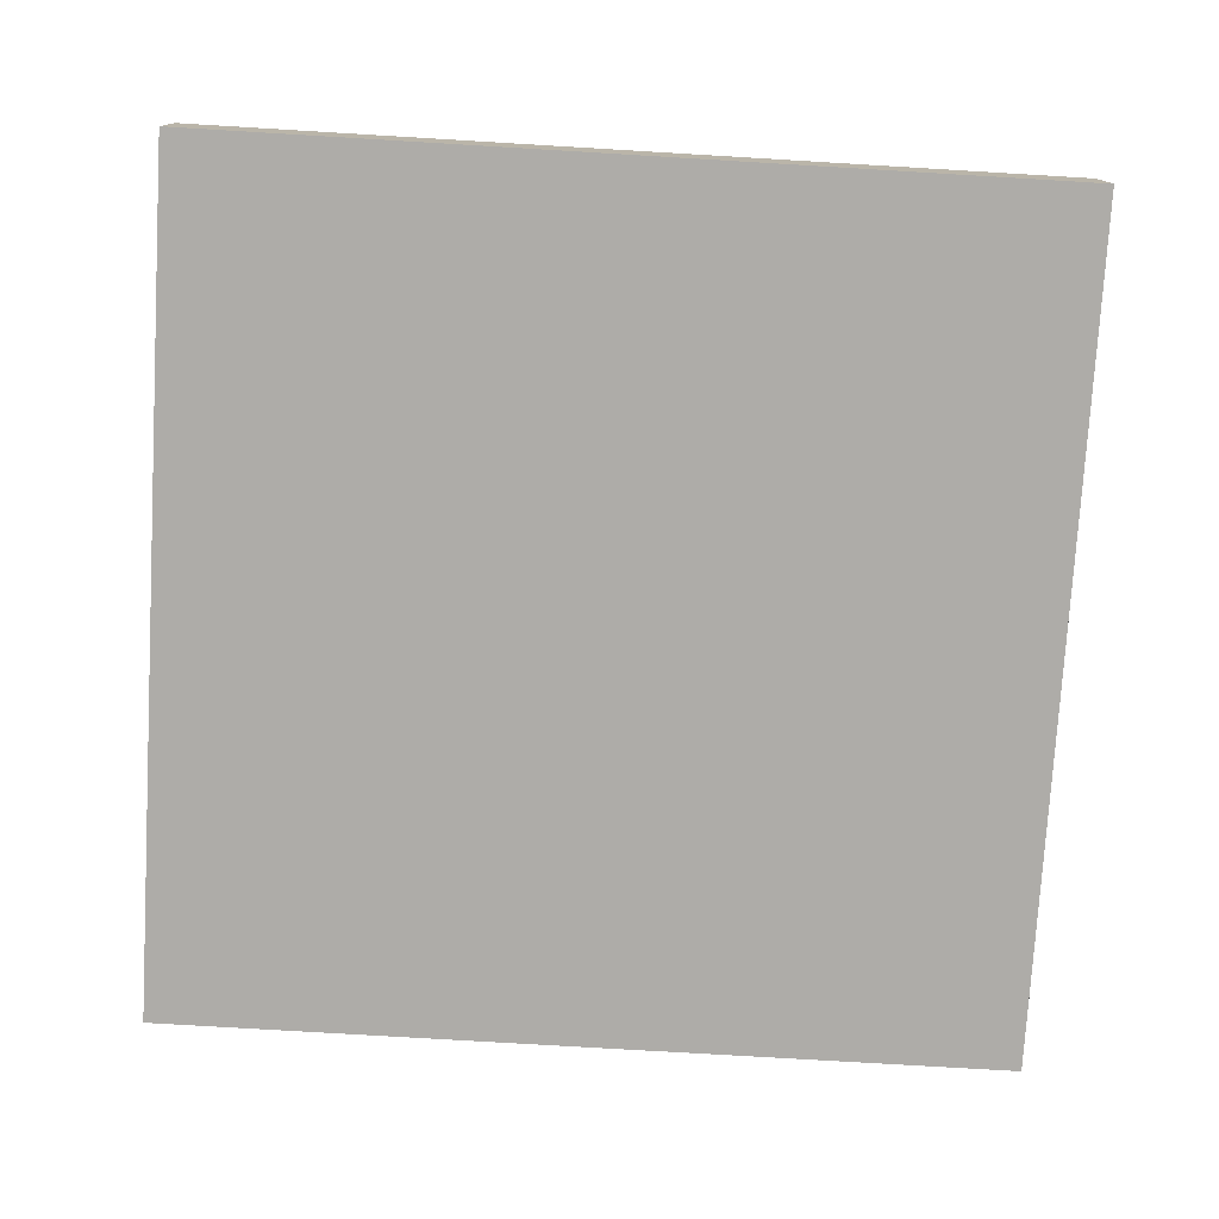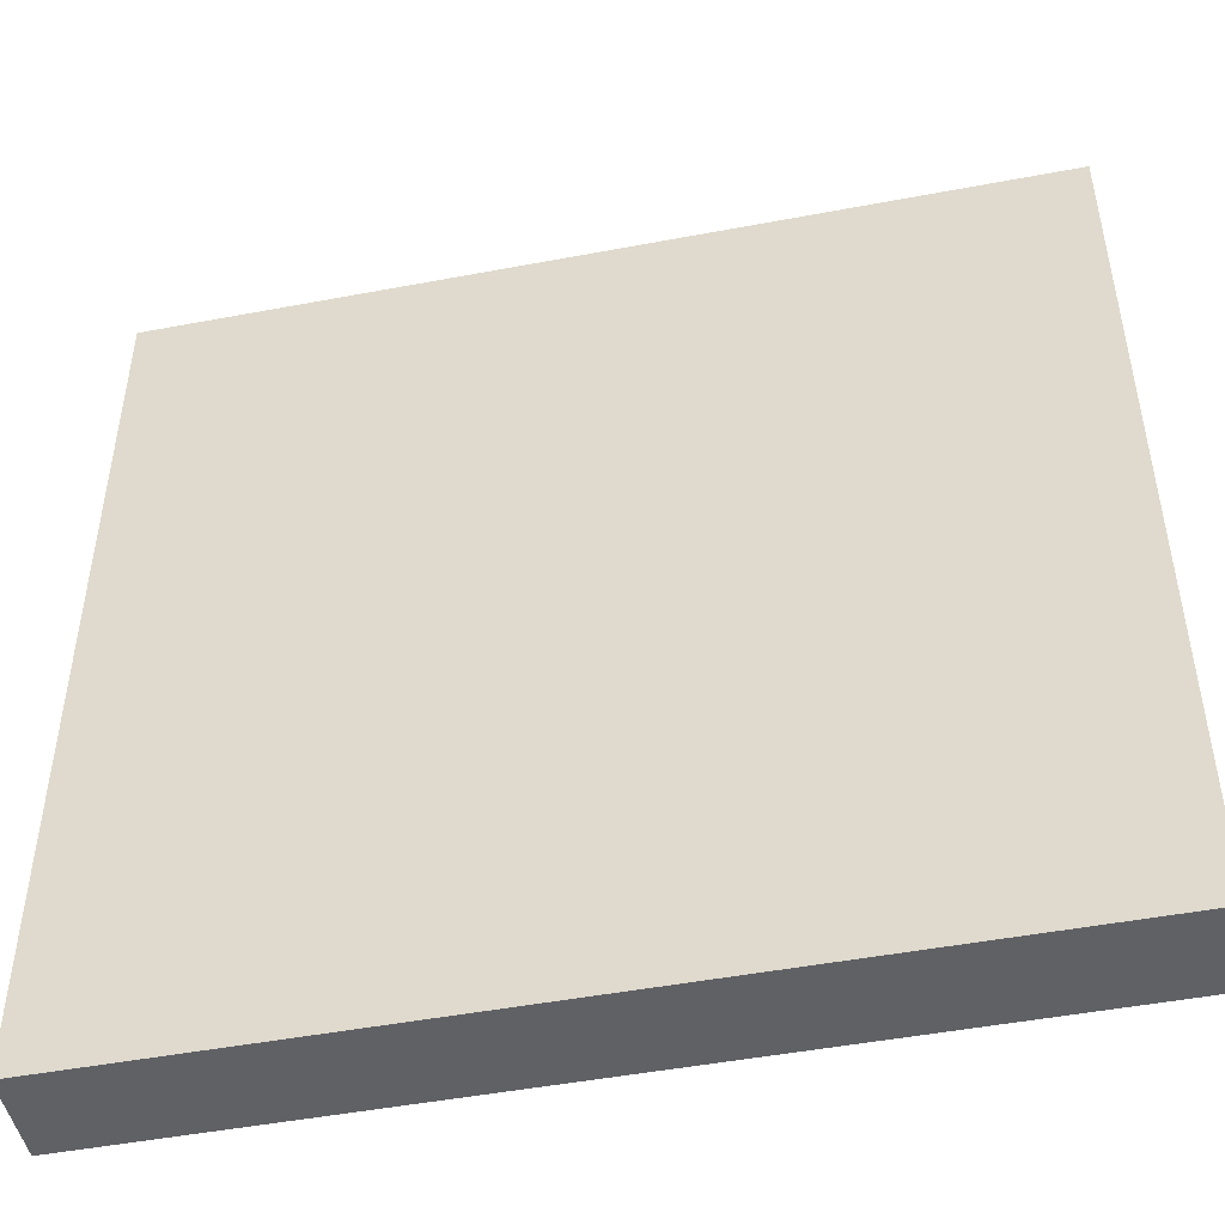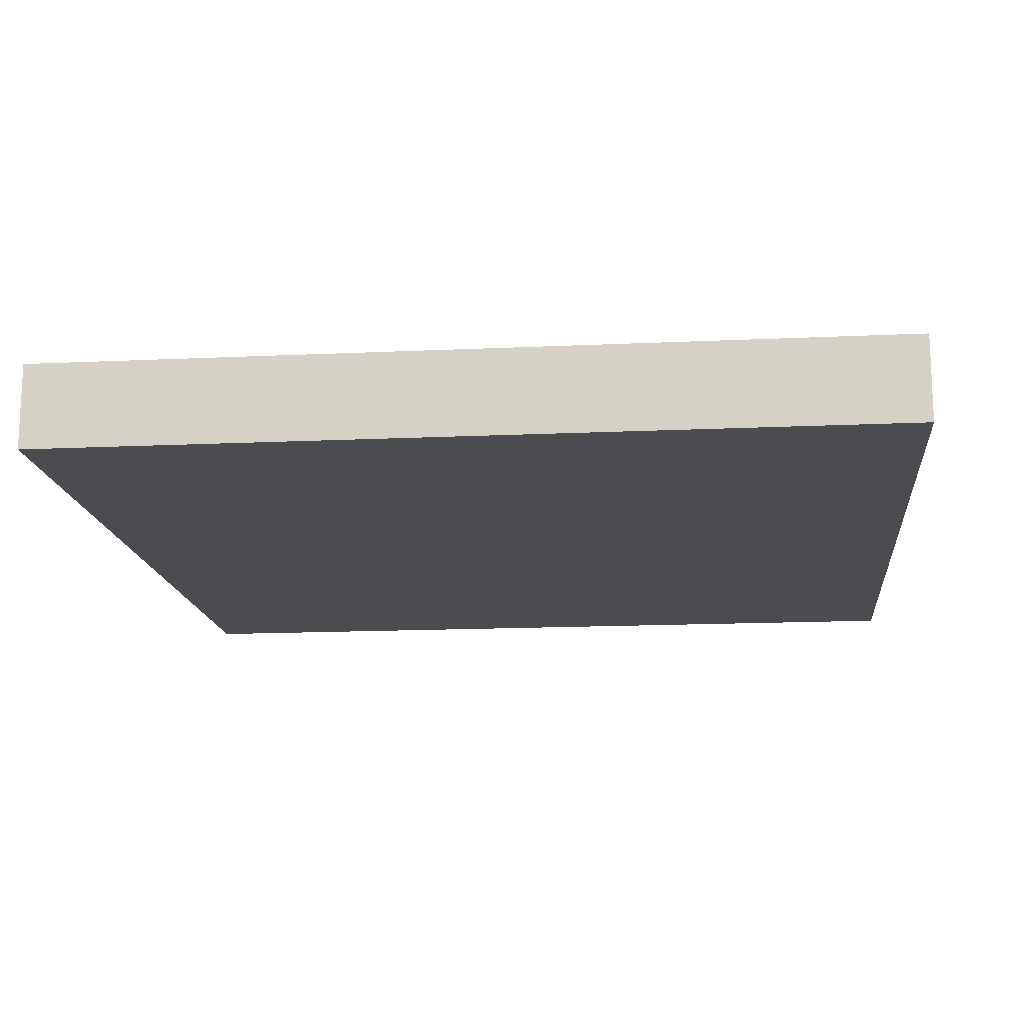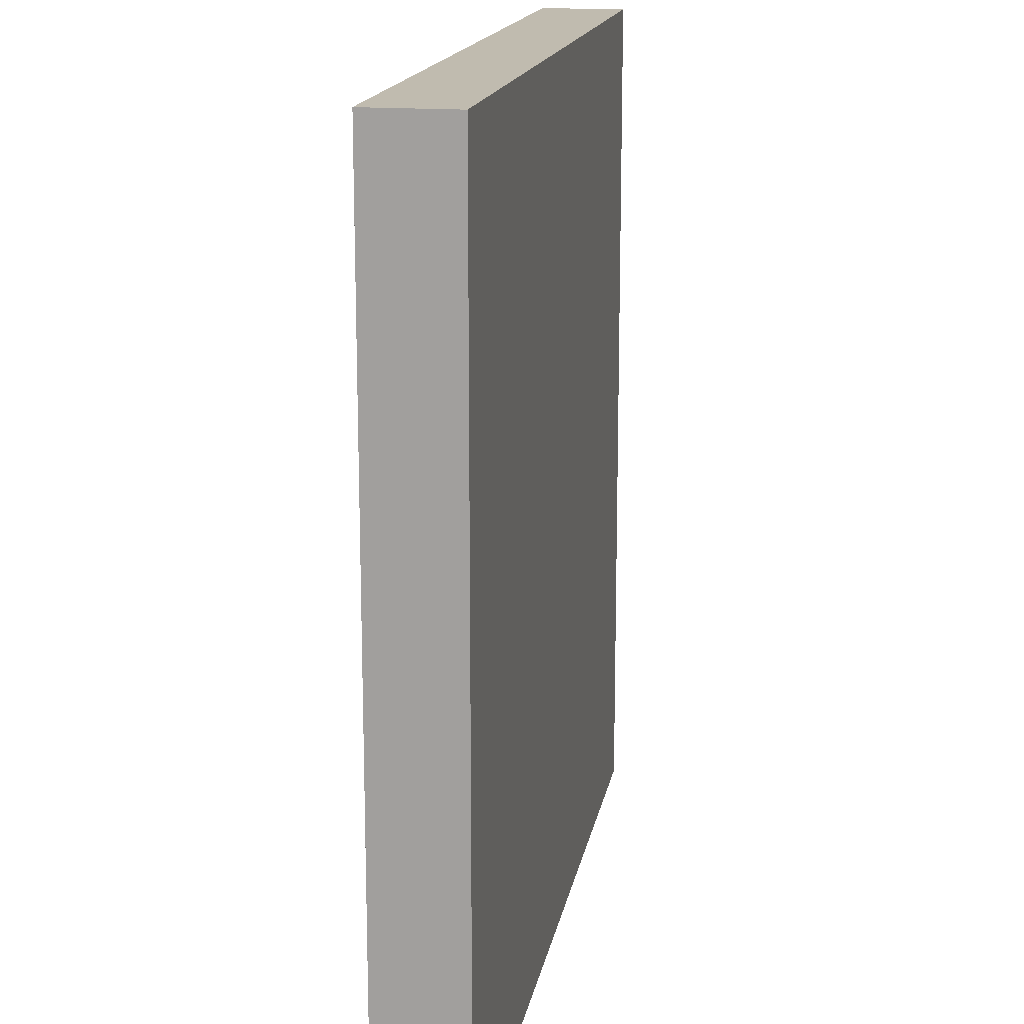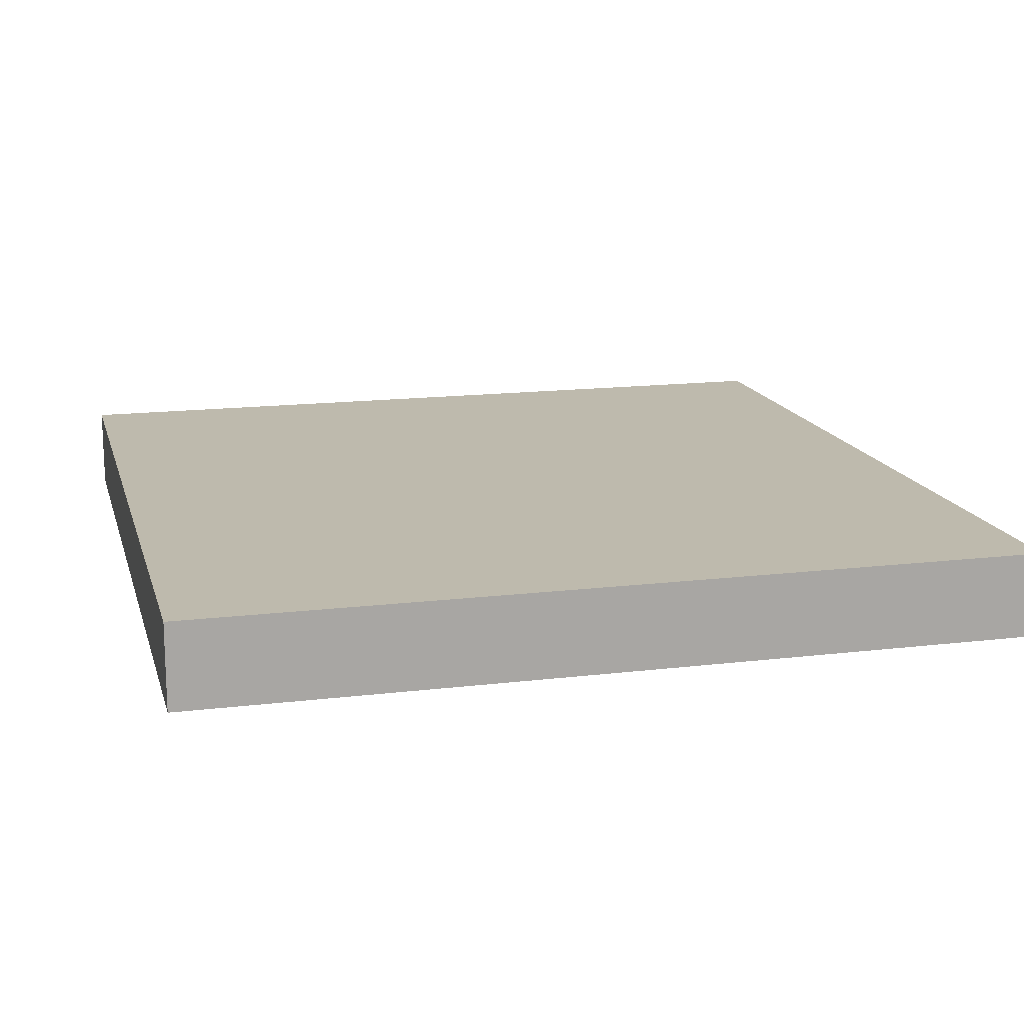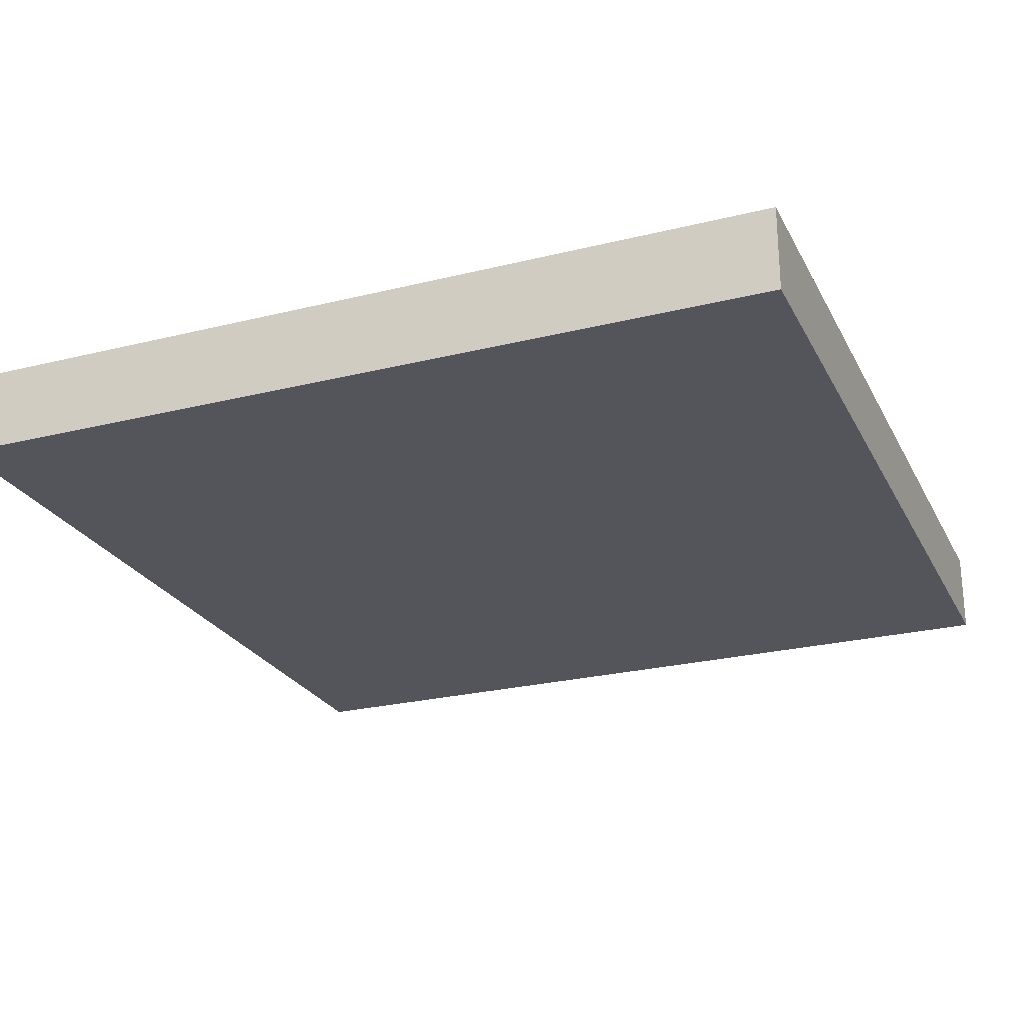
<metadata>
{"format":"obj","ext":"obj","renderer":"f3d","projection":"perspective","resolution":1024,"background":"white","views":[{"elev":-76.9,"azim":176.6,"up":"+Y"},{"elev":-48.0,"azim":12.0,"up":"+Z"},{"elev":-15.2,"azim":5.7,"up":"+Y"},{"elev":16.2,"azim":100.0,"up":"+Z"},{"elev":15.4,"azim":-104.4,"up":"+Y"},{"elev":-24.9,"azim":-68.0,"up":"+Y"}]}
</metadata>
<code>
o PanneauSolaire
v -2 3.3 2
v -2 3.3 -2
v -2 3.7 2
v -2 3.7 -2
v 2 3.3 2
v 2 3.3 -2
v 2 3.7 2
v 2 3.7 -2
v -2 3.3 2
v -2 3.7 2
v 2 3.3 2
v 2 3.7 2
v -2 3.3 -2
v -2 3.7 -2
v 2 3.3 -2
v 2 3.7 -2
v -2 3.3 2
v 2 3.3 2
v -2 3.3 -2
v 2 3.3 -2
v -2 3.7 2
v 2 3.7 2
v -1.9 3.7 1.9
v -1 3.7 1.9
v -0.9 3.7 1.9
v 0.9 3.7 1.9
v 1 3.7 1.9
v 1.9 3.7 1.9
v -1.9 3.7 1
v -1 3.7 1
v -0.9 3.7 1
v 0.9 3.7 1
v 1 3.7 1
v 1.9 3.7 1
v -1.9 3.7 0.9
v -1 3.7 0.9
v -0.9 3.7 0.9
v 0.9 3.7 0.9
v 1 3.7 0.9
v 1.9 3.7 0.9
v -1.9 3.7 0.1
v -1 3.7 0.1
v -0.9 3.7 0.1
v 0.9 3.7 0.1
v 1 3.7 0.1
v 1.9 3.7 0.1
v -1.9 3.7 -0.1
v -1 3.7 -0.1
v -0.9 3.7 -0.1
v 0.9 3.7 -0.1
v 1 3.7 -0.1
v 1.9 3.7 -0.1
v -1.9 3.7 -0.9
v -1 3.7 -0.9
v -0.9 3.7 -0.9
v 0.9 3.7 -0.9
v 1 3.7 -0.9
v 1.9 3.7 -0.9
v -1.9 3.7 -1
v -1 3.7 -1
v -0.9 3.7 -1
v 0.9 3.7 -1
v 1 3.7 -1
v 1.9 3.7 -1
v -1.9 3.7 -1.9
v -1 3.7 -1.9
v -0.9 3.7 -1.9
v 0.9 3.7 -1.9
v 1 3.7 -1.9
v 1.9 3.7 -1.9
v -2 3.7 -2
v 2 3.7 -2
f 3 2 1
f 4 2 3
f 5 6 7
f 7 6 8
f 11 10 9
f 12 10 11
f 13 14 15
f 15 14 16
f 19 18 17
f 20 18 19
f 21 22 23
f 23 22 24
f 24 22 25
f 25 22 26
f 26 22 27
f 27 22 28
f 21 23 29
f 23 24 29
f 24 25 30
f 29 24 30
f 25 26 31
f 30 25 31
f 26 27 32
f 31 26 32
f 27 28 33
f 32 27 33
f 28 22 34
f 33 28 34
f 32 33 35
f 31 32 35
f 33 34 35
f 30 31 35
f 29 30 35
f 21 29 35
f 35 34 36
f 36 34 37
f 37 34 38
f 38 34 39
f 34 22 40
f 39 34 40
f 21 35 41
f 35 36 41
f 36 37 42
f 41 36 42
f 37 38 43
f 42 37 43
f 38 39 44
f 43 38 44
f 39 40 45
f 44 39 45
f 40 22 46
f 45 40 46
f 42 43 47
f 44 45 47
f 45 46 47
f 41 42 47
f 21 41 47
f 43 44 47
f 47 46 48
f 48 46 49
f 49 46 50
f 50 46 51
f 46 22 52
f 51 46 52
f 21 47 53
f 47 48 53
f 48 49 54
f 53 48 54
f 49 50 55
f 54 49 55
f 50 51 56
f 55 50 56
f 51 52 57
f 56 51 57
f 52 22 58
f 57 52 58
f 54 55 59
f 56 57 59
f 57 58 59
f 53 54 59
f 21 53 59
f 55 56 59
f 59 58 60
f 60 58 61
f 61 58 62
f 62 58 63
f 58 22 64
f 63 58 64
f 21 59 65
f 59 60 65
f 60 61 66
f 65 60 66
f 61 62 67
f 66 61 67
f 62 63 68
f 67 62 68
f 63 64 69
f 68 63 69
f 64 22 70
f 69 64 70
f 66 67 71
f 68 69 71
f 69 70 71
f 65 66 71
f 21 65 71
f 67 68 71
f 70 22 72
f 71 70 72

</code>
